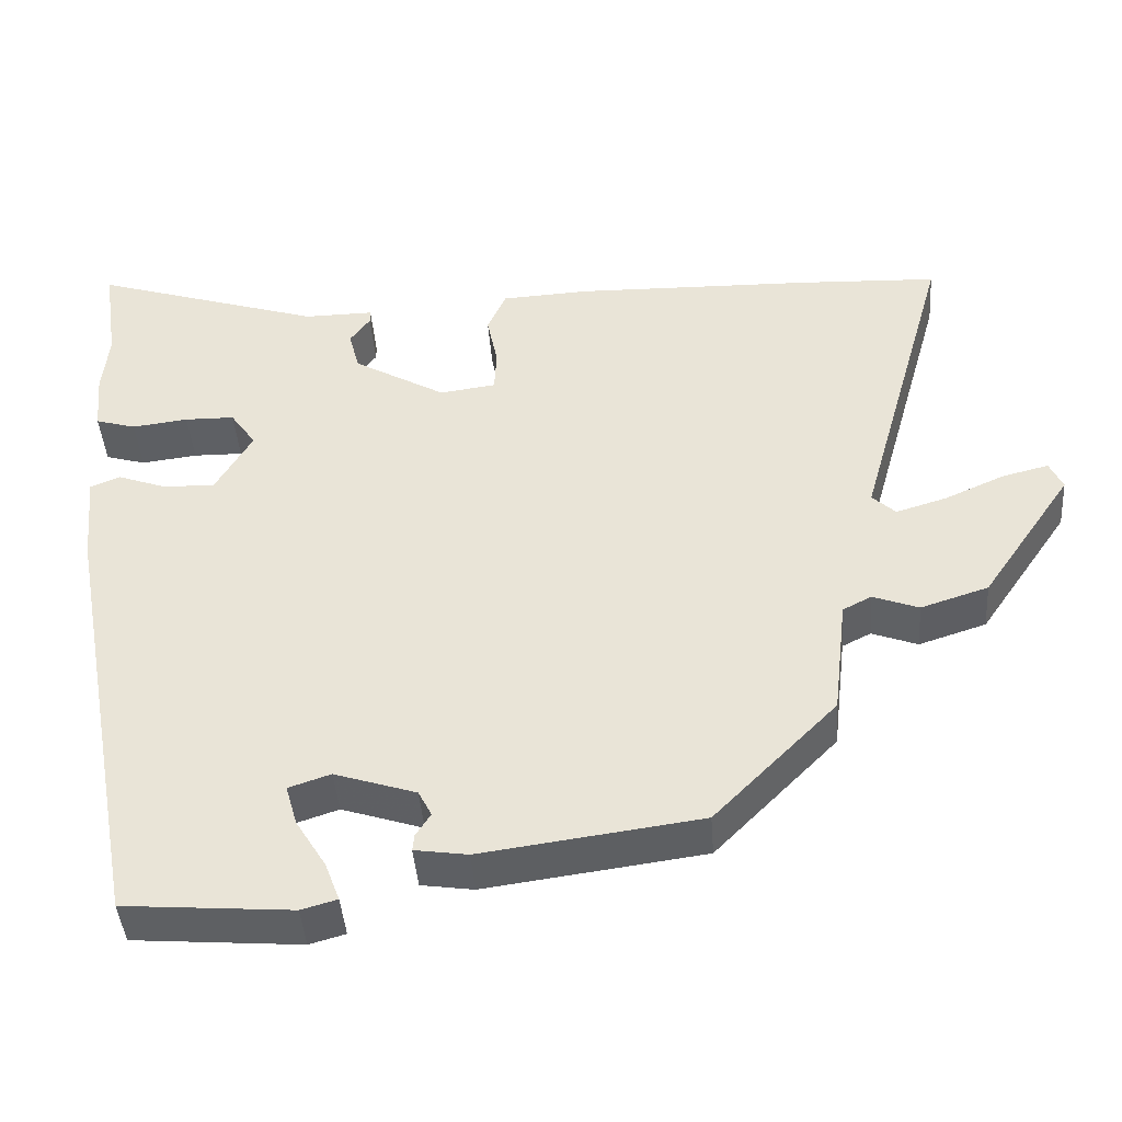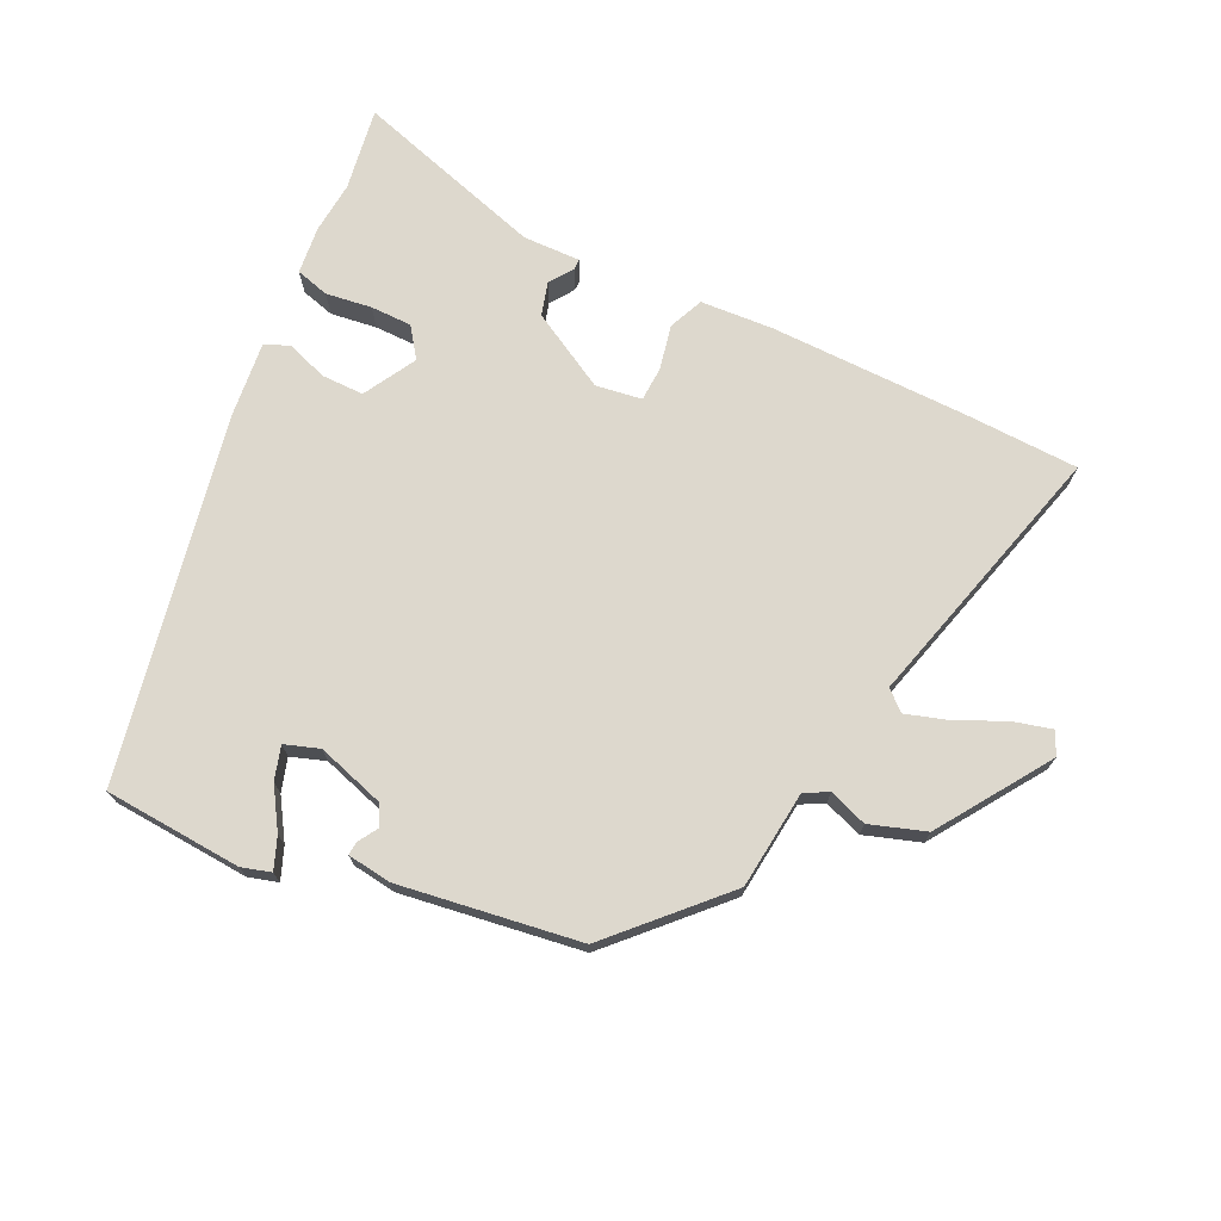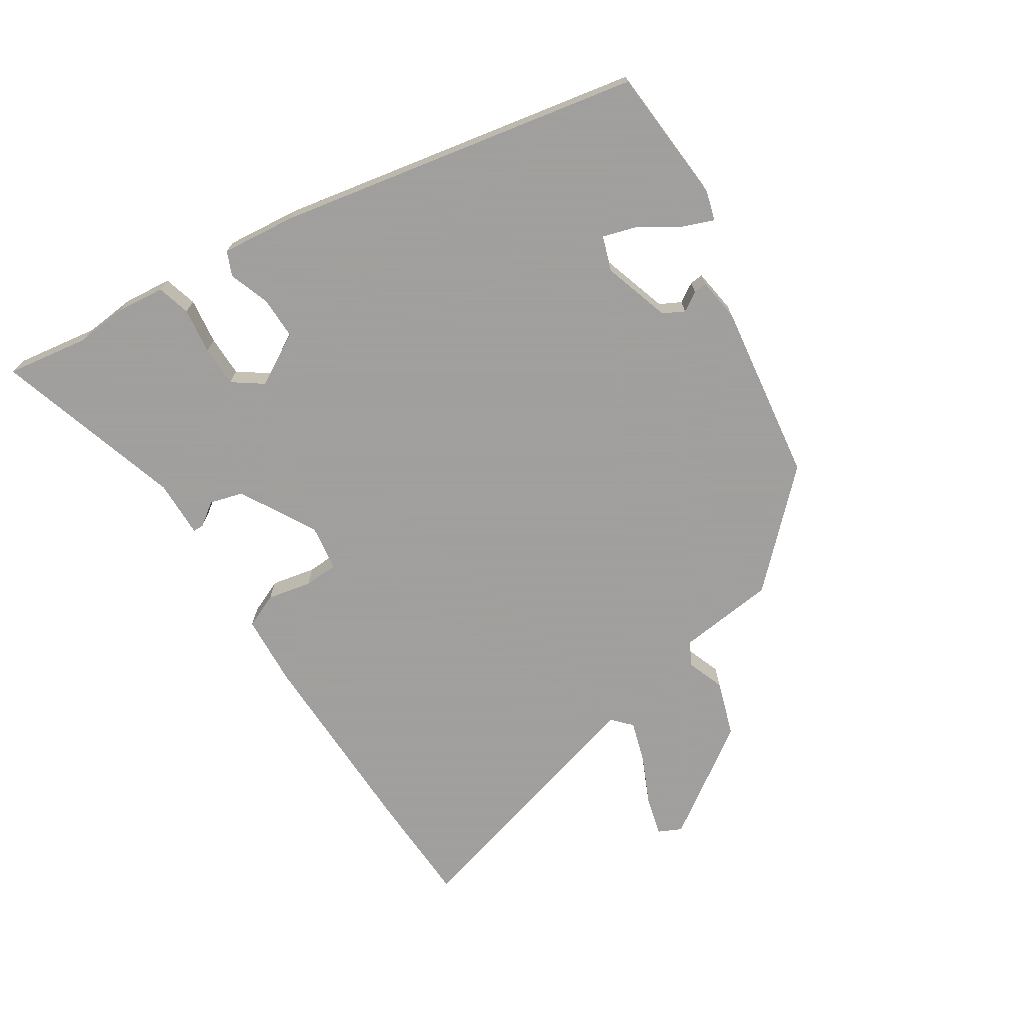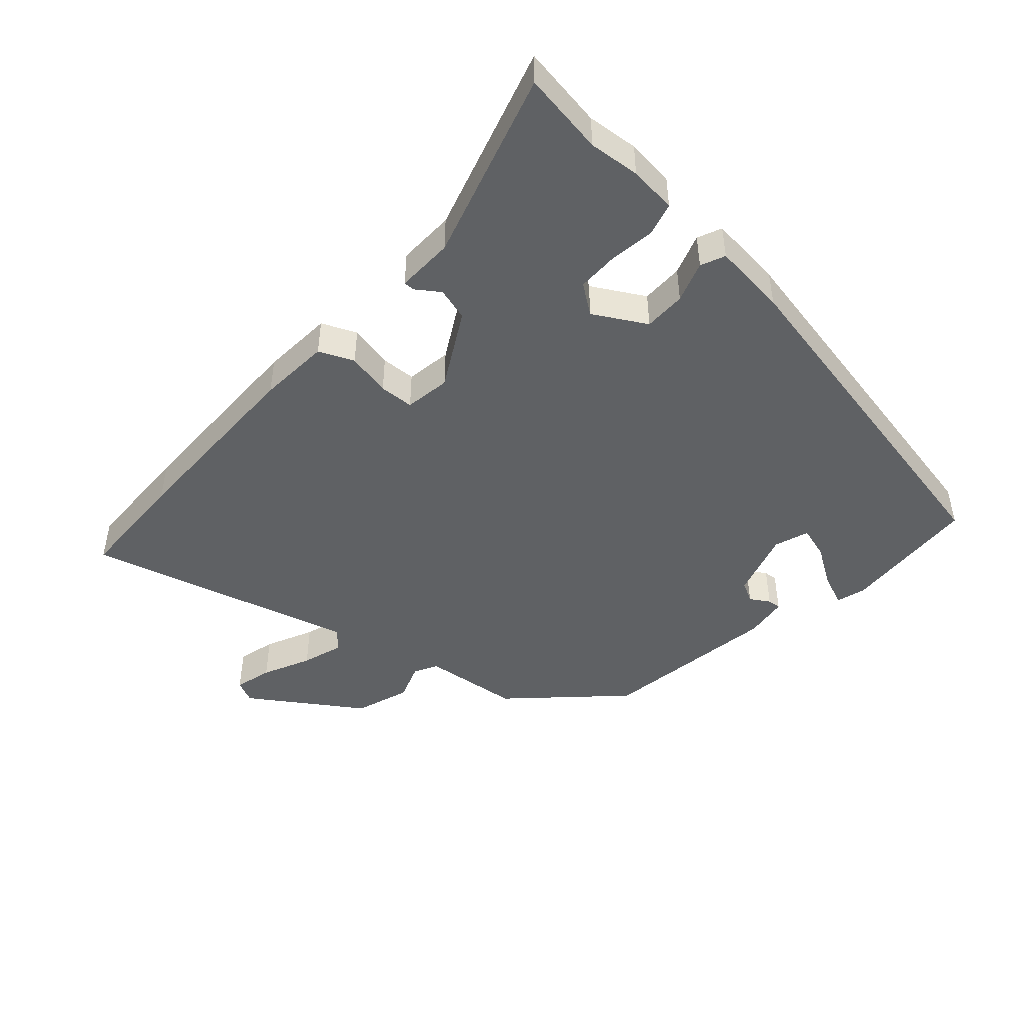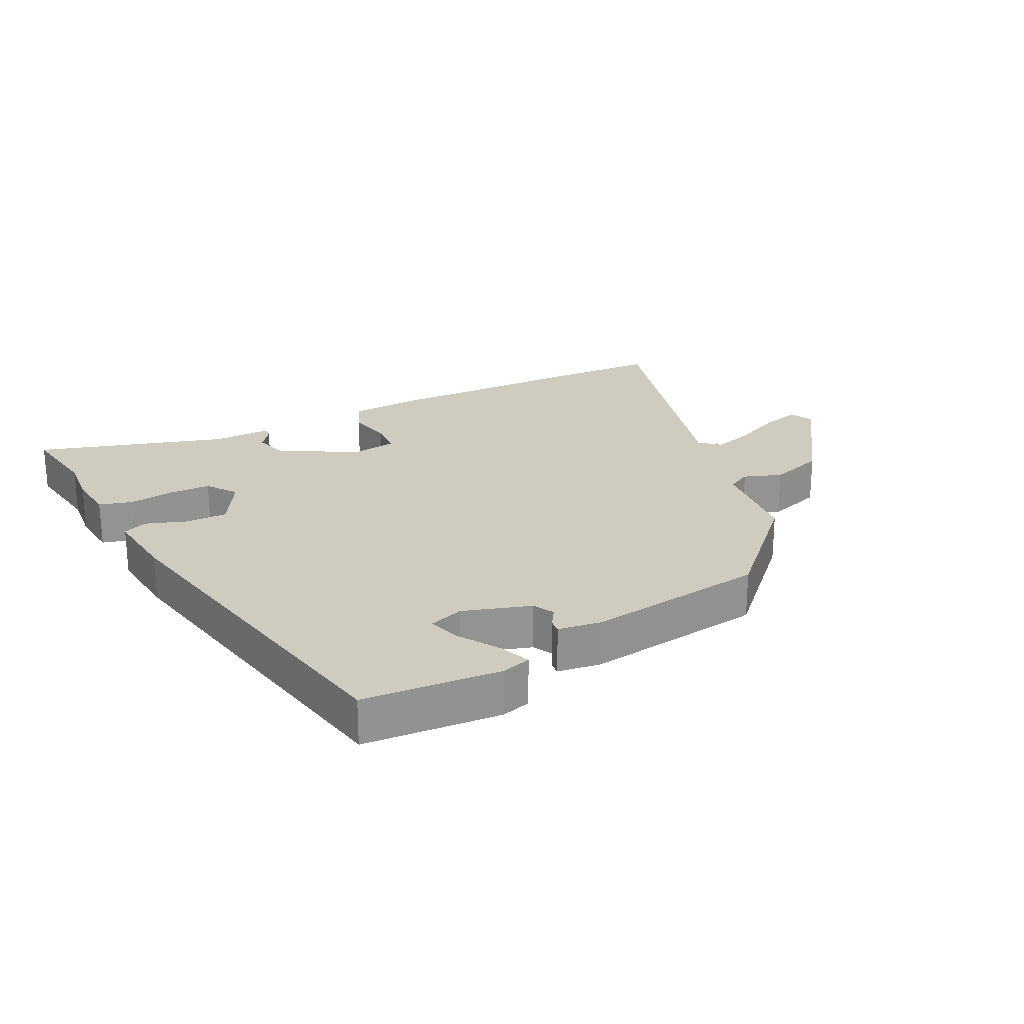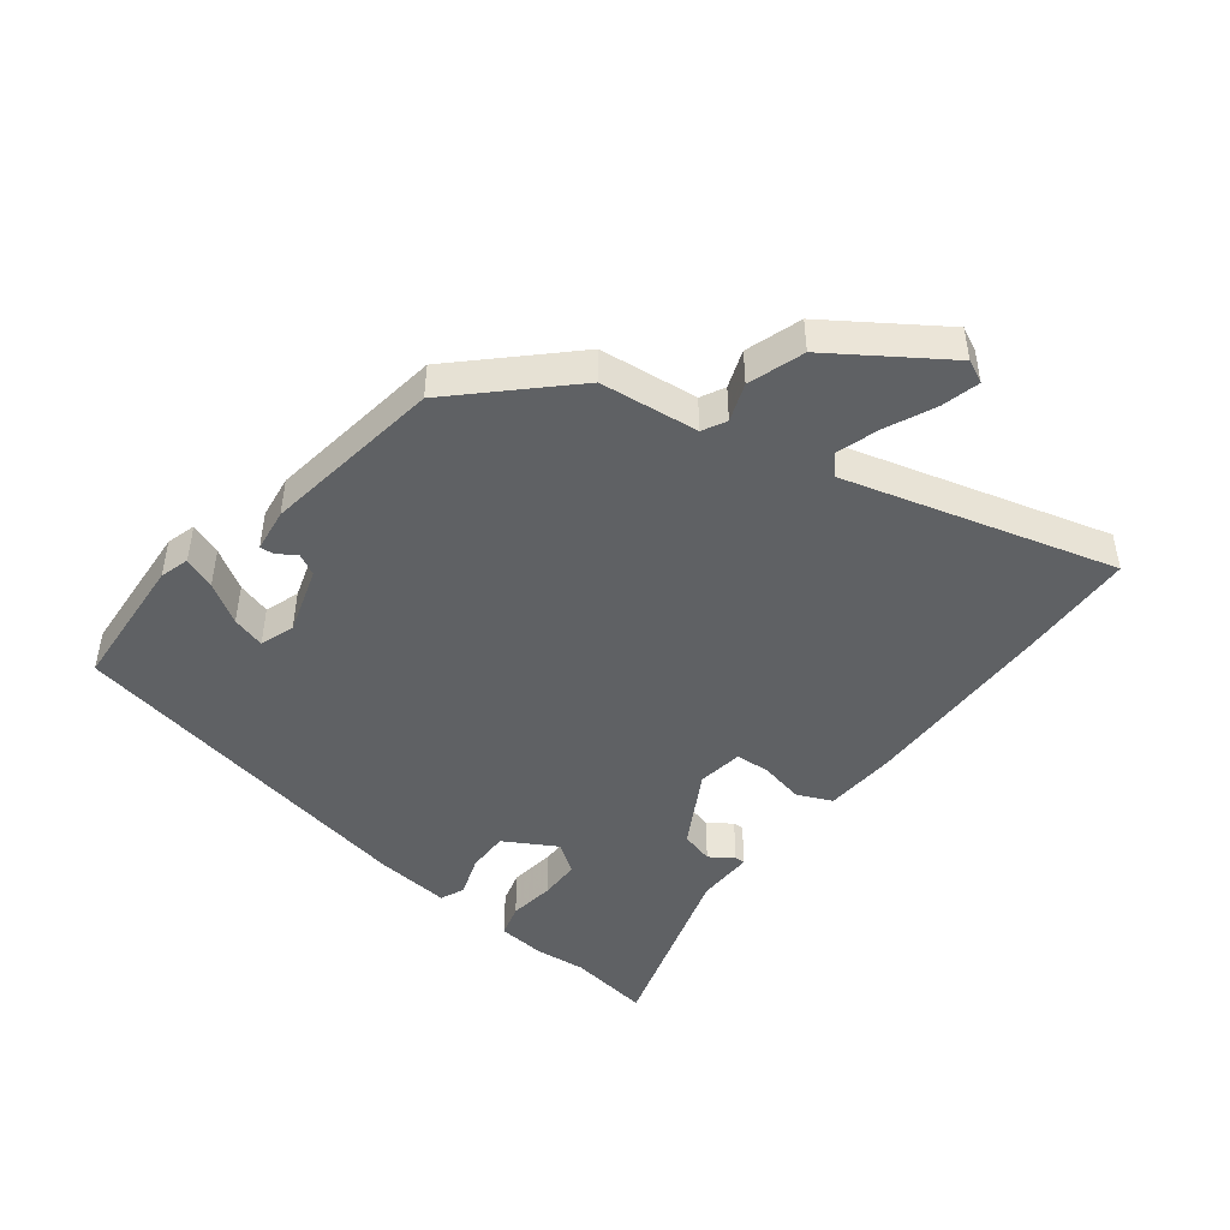
<metadata>
{"format":"obj","ext":"obj","renderer":"f3d","projection":"perspective","resolution":1024,"background":"white","views":[{"elev":-42.7,"azim":-175.8,"up":"+Z"},{"elev":72.2,"azim":-155.0,"up":"+Y"},{"elev":-71.5,"azim":122.3,"up":"+Y"},{"elev":-46.1,"azim":47.5,"up":"+Y"},{"elev":23.7,"azim":152.8,"up":"+Y"},{"elev":-46.2,"azim":-128.1,"up":"+Y"}]}
</metadata>
<code>
v 0.372 0.07 -0.518
v 0.157 0.07 -0.535
v 0.111 0.07 -0.522
v 0.13 0.07 -0.472
v 0.169 0.07 -0.409
v 0.184 0.07 -0.357
v 0.13 0.07 -0.339
v 0.025 0.07 -0.373
v 0.008 0.07 -0.406
v 0.027 0.07 -0.436
v 0.029 0.07 -0.457
v -0.039 0.07 -0.467
v -0.321 0.07 -0.429
v -0.479 0.07 -0.269
v -0.497 0.07 -0.116
v -0.534 0.07 -0.097
v -0.593 0.07 -0.119
v -0.68 0.07 -0.091
v -0.797 0.07 0.08
v -0.78 0.07 0.116
v -0.72 0.07 0.101
v -0.644 0.07 0.067
v -0.578 0.07 0.047
v -0.548 0.07 0.075
v -0.666 0.07 0.493
v -0.485 0.07 0.501
v -0.179 0.07 0.508
v -0.066 0.07 0.502
v -0.042 0.07 0.448
v -0.056 0.07 0.379
v -0.053 0.07 0.325
v 0.019 0.07 0.315
v 0.138 0.07 0.383
v 0.152 0.07 0.435
v 0.126 0.07 0.471
v 0.126 0.07 0.488
v 0.216 0.07 0.487
v 0.512 0.07 0.58
v 0.493 0.07 0.45
v 0.501 0.07 0.37
v 0.494 0.07 0.295
v 0.442 0.07 0.28
v 0.37 0.07 0.289
v 0.306 0.07 0.288
v 0.273 0.07 0.241
v 0.32 0.07 0.16
v 0.386 0.07 0.161
v 0.45 0.07 0.184
v 0.488 0.07 0.168
v 0.477 0.07 0.051
v 0.372 0 -0.518
v 0.157 0 -0.535
v 0.111 0 -0.522
v 0.13 0 -0.472
v 0.169 0 -0.409
v 0.184 0 -0.357
v 0.13 0 -0.339
v 0.025 0 -0.373
v 0.008 0 -0.406
v 0.027 0 -0.436
v 0.029 0 -0.457
v -0.039 0 -0.467
v -0.321 0 -0.429
v -0.479 0 -0.269
v -0.497 0 -0.116
v -0.534 0 -0.097
v -0.593 0 -0.119
v -0.68 0 -0.091
v -0.797 0 0.08
v -0.78 0 0.116
v -0.72 0 0.101
v -0.644 0 0.067
v -0.578 0 0.047
v -0.548 0 0.075
v -0.666 0 0.493
v -0.485 0 0.501
v -0.179 0 0.508
v -0.066 0 0.502
v -0.042 0 0.448
v -0.056 0 0.379
v -0.053 0 0.325
v 0.019 0 0.315
v 0.138 0 0.383
v 0.152 0 0.435
v 0.126 0 0.471
v 0.126 0 0.488
v 0.216 0 0.487
v 0.512 0 0.58
v 0.493 0 0.45
v 0.501 0 0.37
v 0.494 0 0.295
v 0.442 0 0.28
v 0.37 0 0.289
v 0.306 0 0.288
v 0.273 0 0.241
v 0.32 0 0.16
v 0.386 0 0.161
v 0.45 0 0.184
v 0.488 0 0.168
v 0.477 0 0.051
f 47 48 49 50
f 46 47 50 1
f 45 46 1
f 40 41 42 43
f 39 40 43 44
f 37 38 39 44
f 34 35 36 37
f 33 34 37 44
f 32 33 44 45
f 27 28 29 30
f 27 30 31
f 24 25 26 27
f 24 27 31
f 23 24 31 32
f 19 20 21 22
f 19 22 23
f 16 17 18 19
f 15 16 19 23
f 12 13 14 15
f 9 10 11 12
f 8 9 12 15
f 7 8 15 23
f 2 3 4 5
f 2 5 6
f 1 2 6
f 45 1 6
f 23 32 45
f 6 7 23 45
f 100 99 98 97
f 51 100 97 96
f 51 96 95
f 93 92 91 90
f 94 93 90 89
f 94 89 88 87
f 87 86 85 84
f 94 87 84 83
f 95 94 83 82
f 80 79 78 77
f 81 80 77
f 77 76 75 74
f 81 77 74
f 82 81 74 73
f 72 71 70 69
f 73 72 69
f 69 68 67 66
f 73 69 66 65
f 65 64 63 62
f 62 61 60 59
f 65 62 59 58
f 73 65 58 57
f 55 54 53 52
f 56 55 52
f 56 52 51
f 56 51 95
f 95 82 73
f 95 73 57 56
f 1 51 52 2
f 2 52 53 3
f 3 53 54 4
f 4 54 55 5
f 5 55 56 6
f 6 56 57 7
f 7 57 58 8
f 8 58 59 9
f 9 59 60 10
f 10 60 61 11
f 11 61 62 12
f 12 62 63 13
f 13 63 64 14
f 14 64 65 15
f 15 65 66 16
f 16 66 67 17
f 17 67 68 18
f 18 68 69 19
f 19 69 70 20
f 20 70 71 21
f 21 71 72 22
f 22 72 73 23
f 23 73 74 24
f 24 74 75 25
f 25 75 76 26
f 26 76 77 27
f 27 77 78 28
f 28 78 79 29
f 29 79 80 30
f 30 80 81 31
f 31 81 82 32
f 32 82 83 33
f 33 83 84 34
f 34 84 85 35
f 35 85 86 36
f 36 86 87 37
f 37 87 88 38
f 38 88 89 39
f 39 89 90 40
f 40 90 91 41
f 41 91 92 42
f 42 92 93 43
f 43 93 94 44
f 44 94 95 45
f 45 95 96 46
f 46 96 97 47
f 47 97 98 48
f 48 98 99 49
f 49 99 100 50
f 50 100 51 1

</code>
